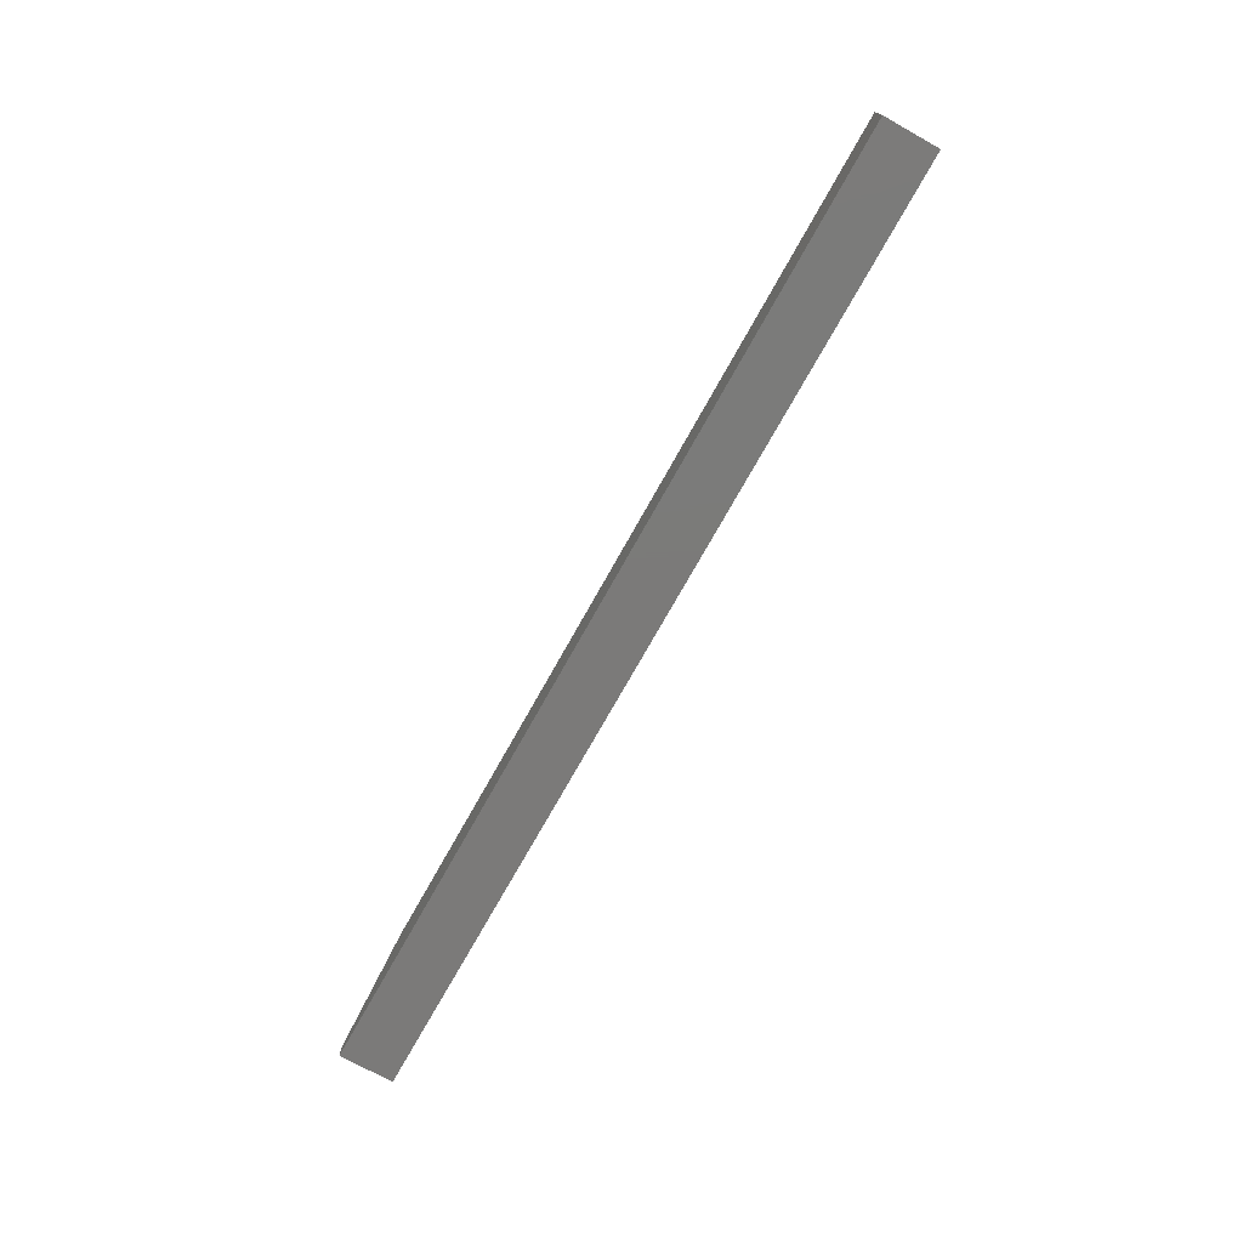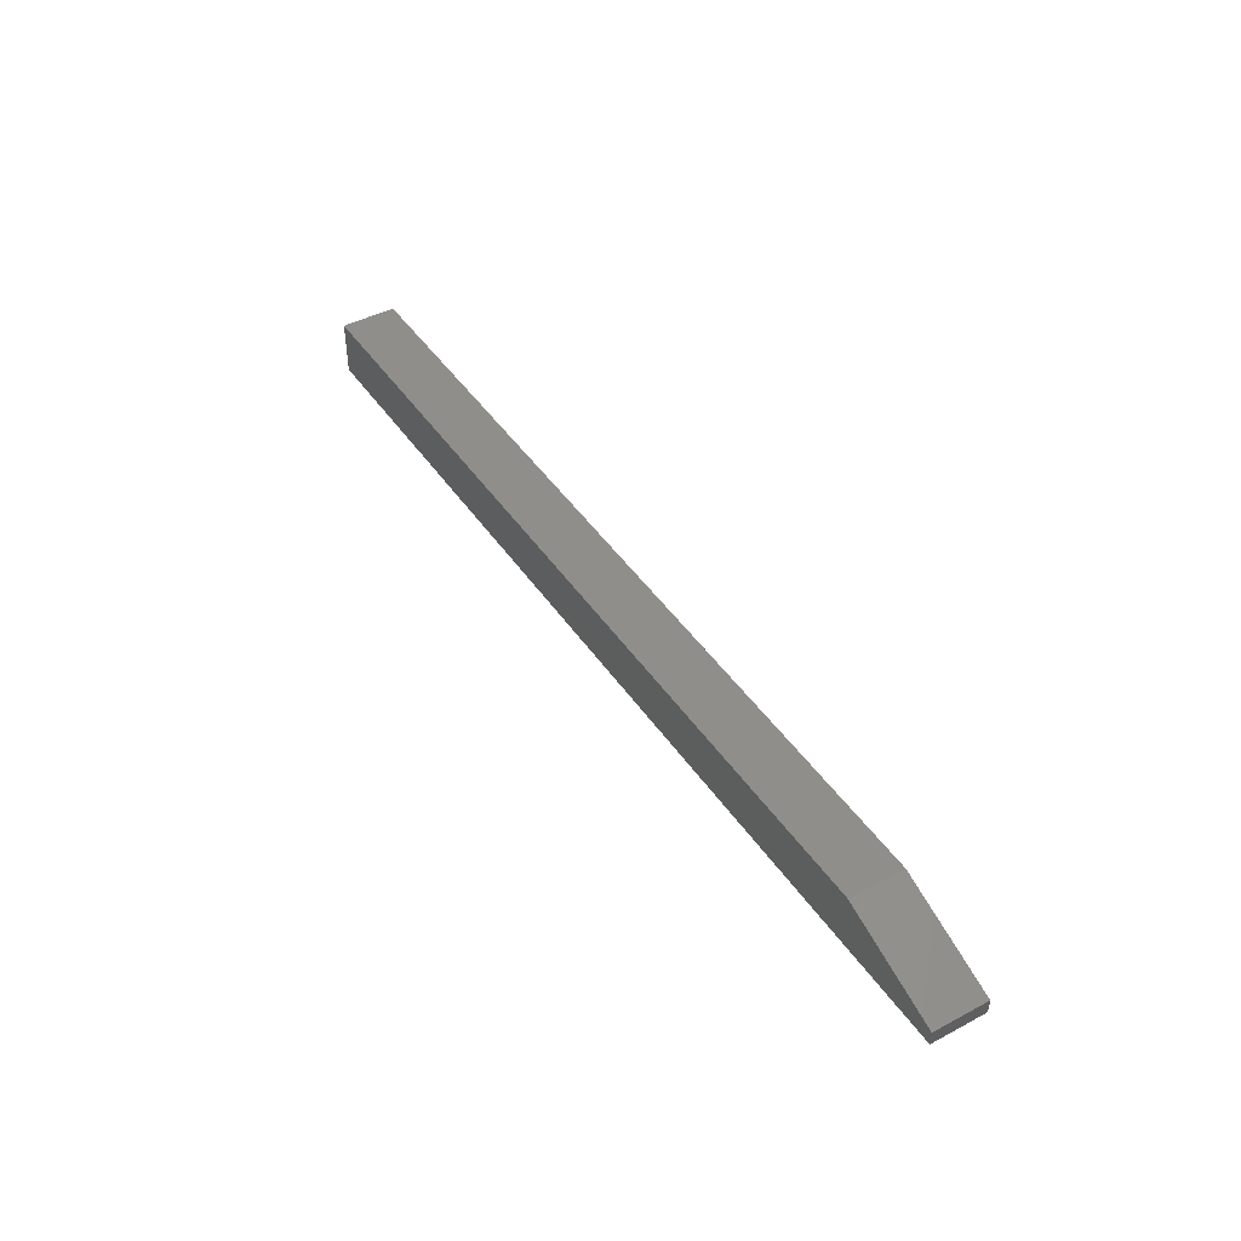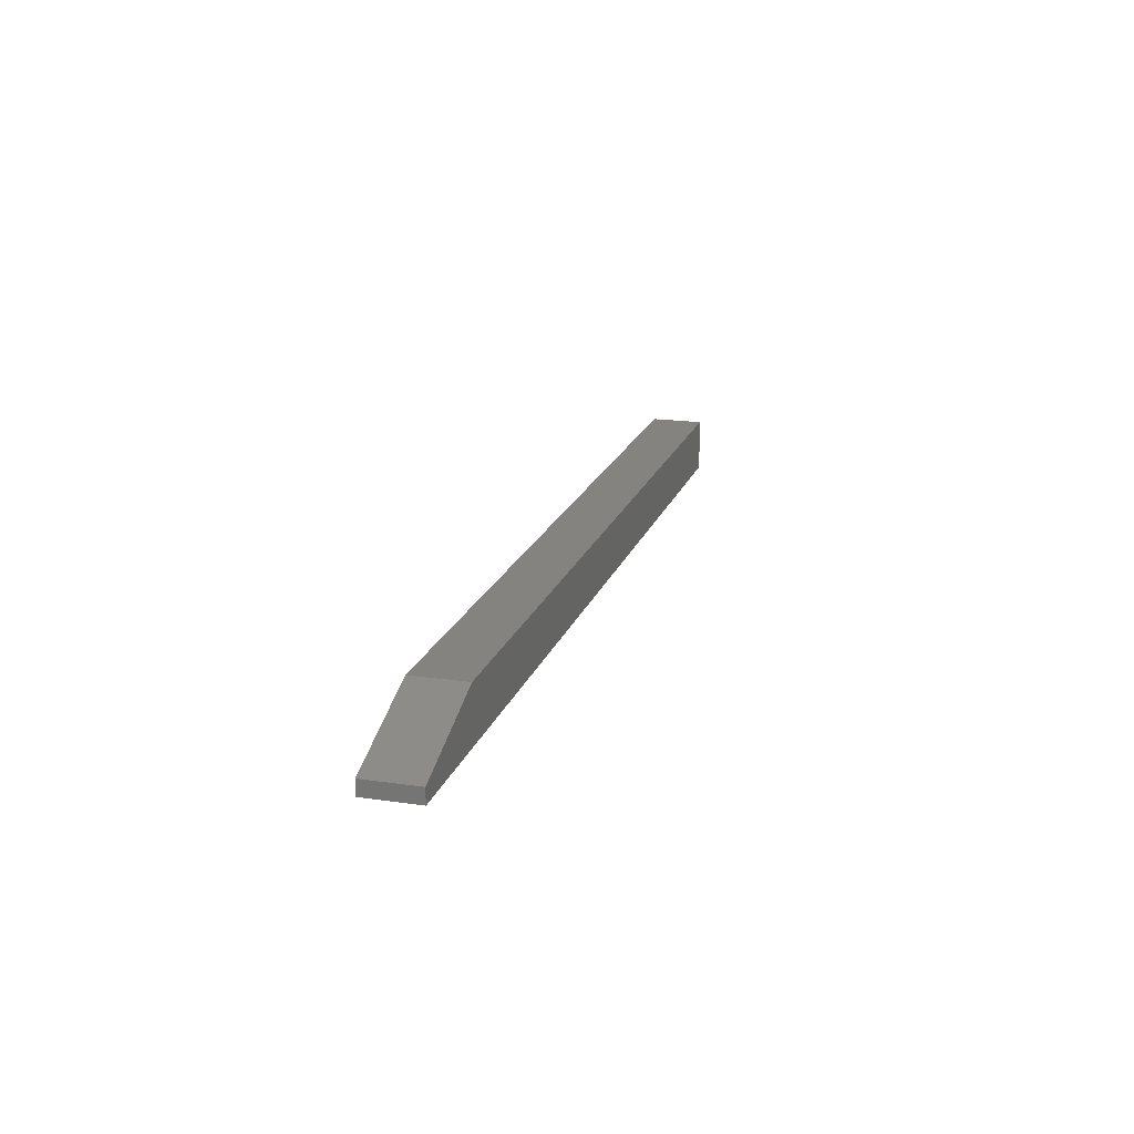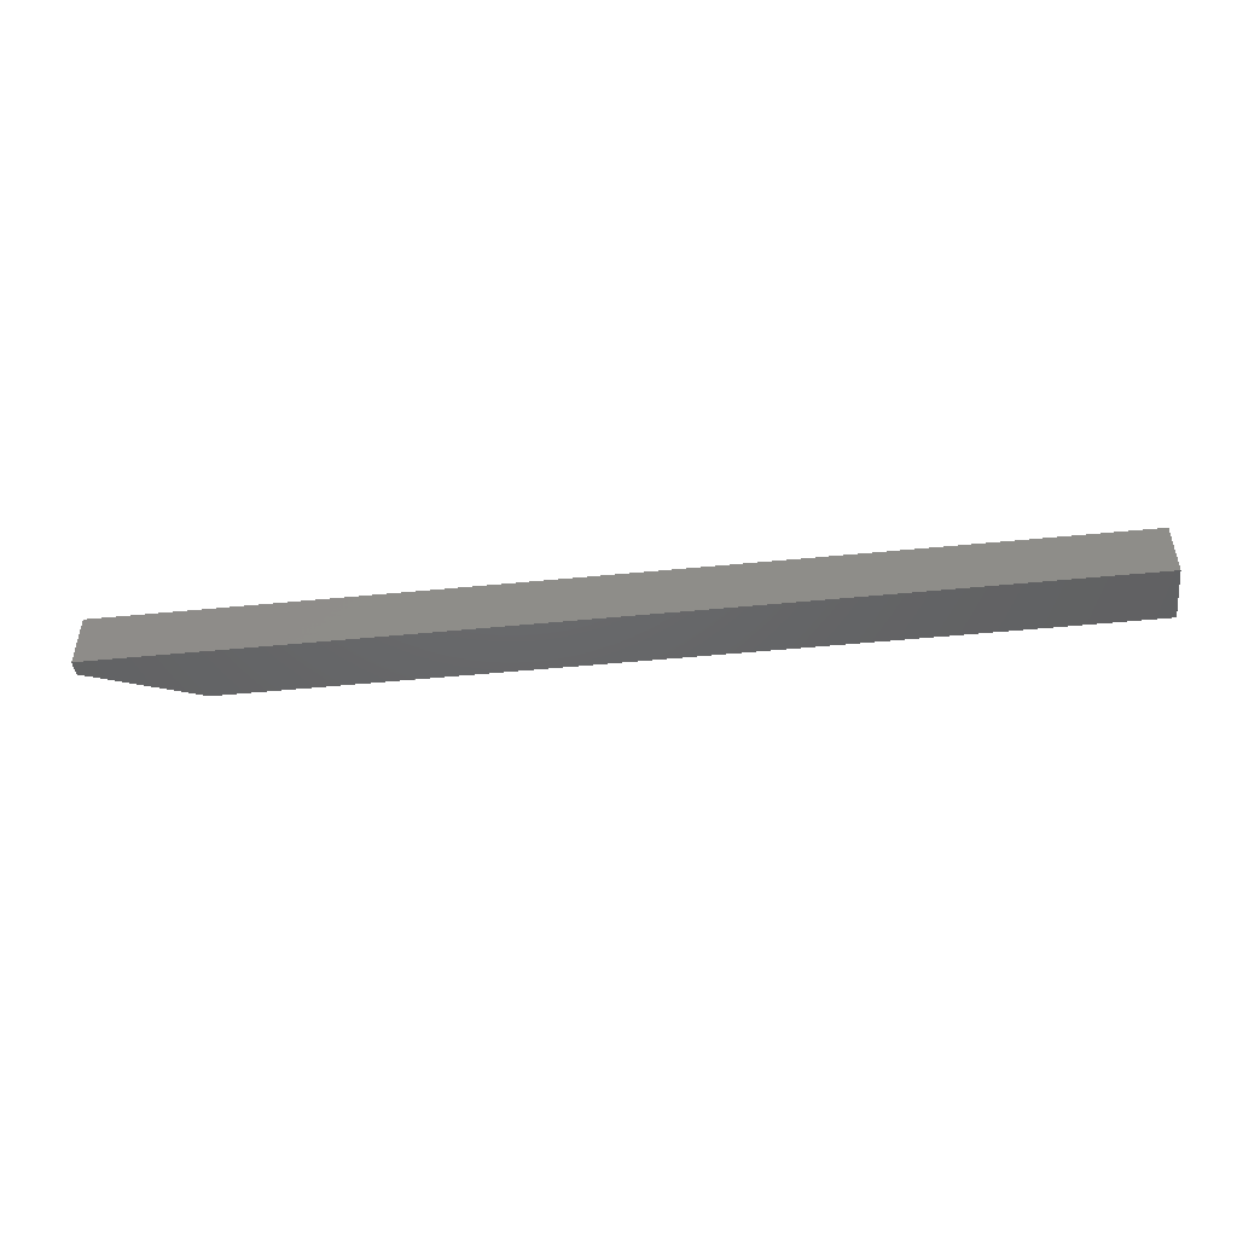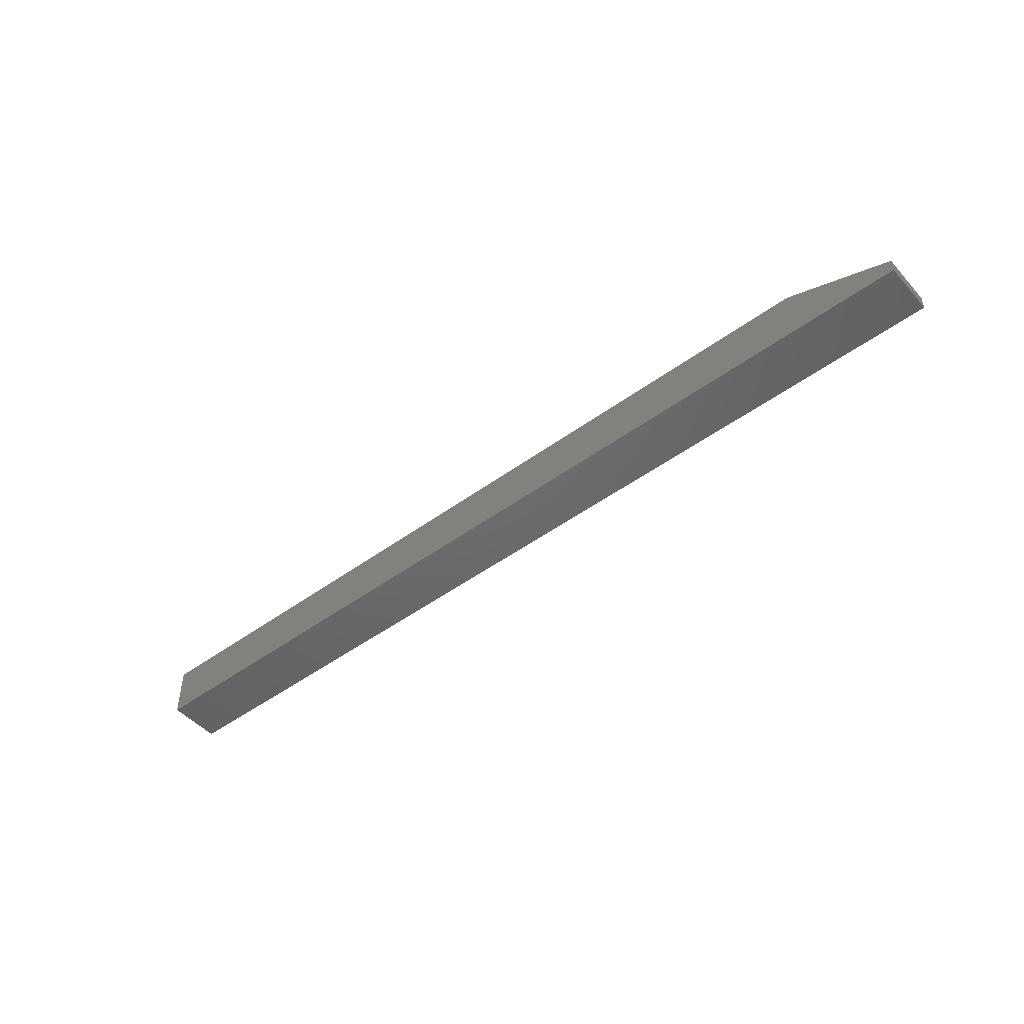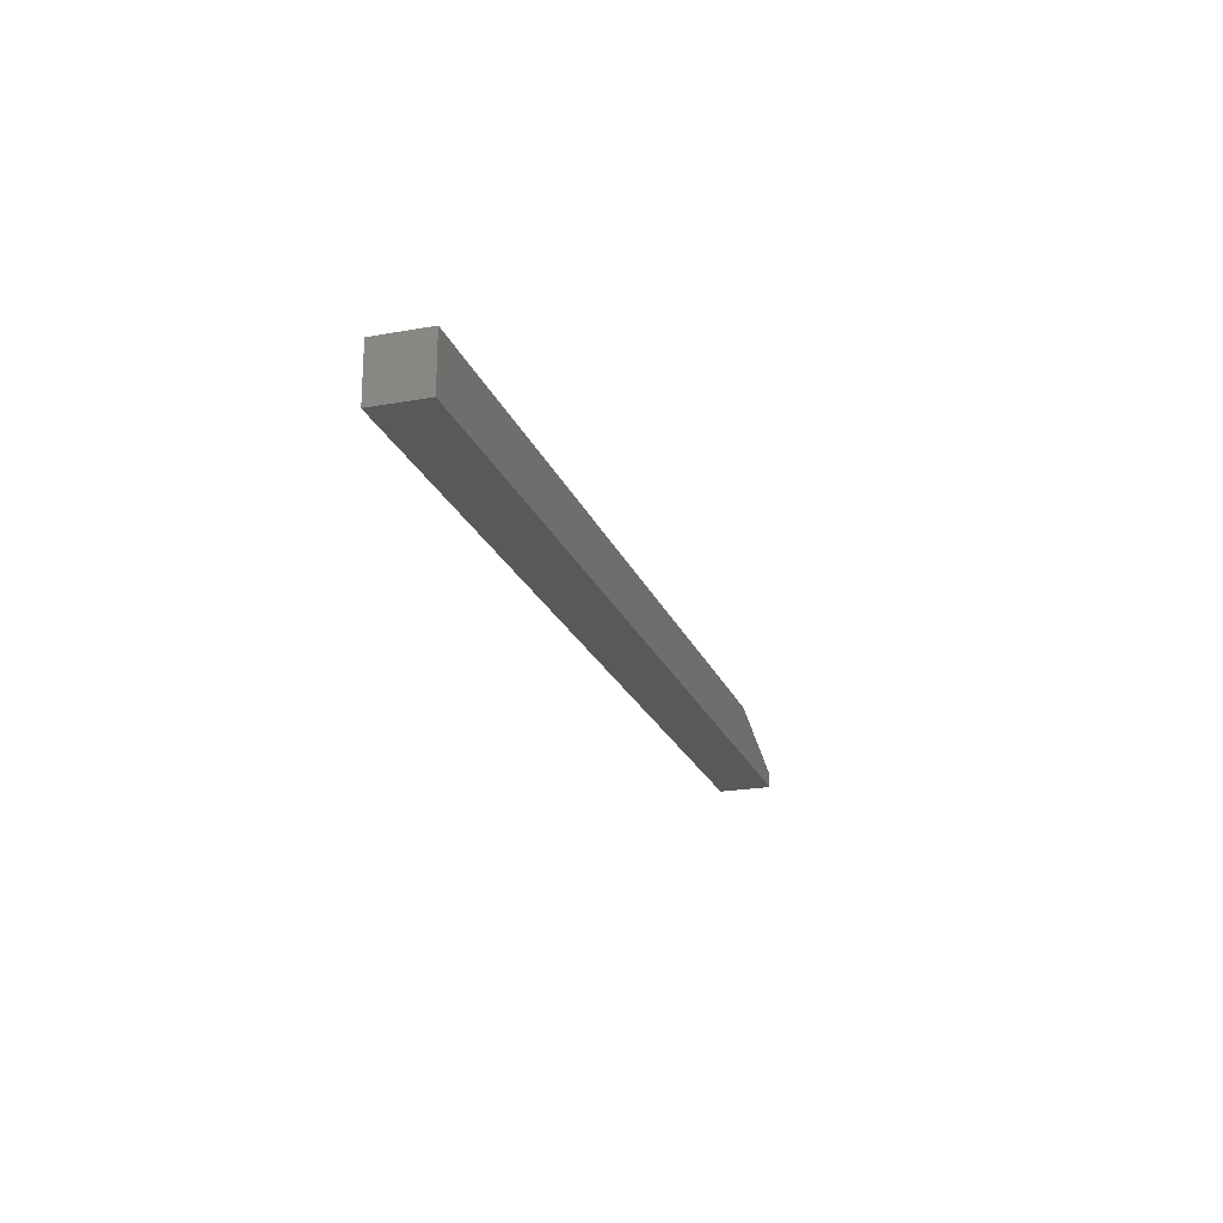
<metadata>
{"format":"stl","ext":"stl","renderer":"f3d","projection":"perspective","resolution":1024,"background":"white","views":[{"elev":-73.8,"azim":-119.2,"up":"+Z"},{"elev":44.3,"azim":58.2,"up":"+Z"},{"elev":18.5,"azim":105.7,"up":"+Z"},{"elev":-46.8,"azim":-173.5,"up":"+Y"},{"elev":-47.9,"azim":39.5,"up":"+Z"},{"elev":-21.5,"azim":-72.4,"up":"+Z"}]}
</metadata>
<code>
# stl→obj: 10 verts, 16 faces
v 0.75 -0.04688 -0.04688
v 0.75 0.03906 -0.04688
v 0.75 -0.04688 -0.02344
v 0.75 0.03906 -0.02344
v -0.75 -0.04688 0.03906
v -0.75 -0.04688 -0.04688
v 0.5781 -0.04688 0.03906
v -0.75 0.03906 0.03906
v 0.5781 0.03906 0.03906
v -0.75 0.03906 -0.04688
f 1 2 3
f 3 2 4
f 5 6 7
f 7 6 1
f 7 1 3
f 8 5 9
f 9 5 7
f 10 8 2
f 2 8 9
f 2 9 4
f 7 3 9
f 9 3 4
f 6 5 10
f 10 5 8
f 6 10 1
f 1 10 2

</code>
